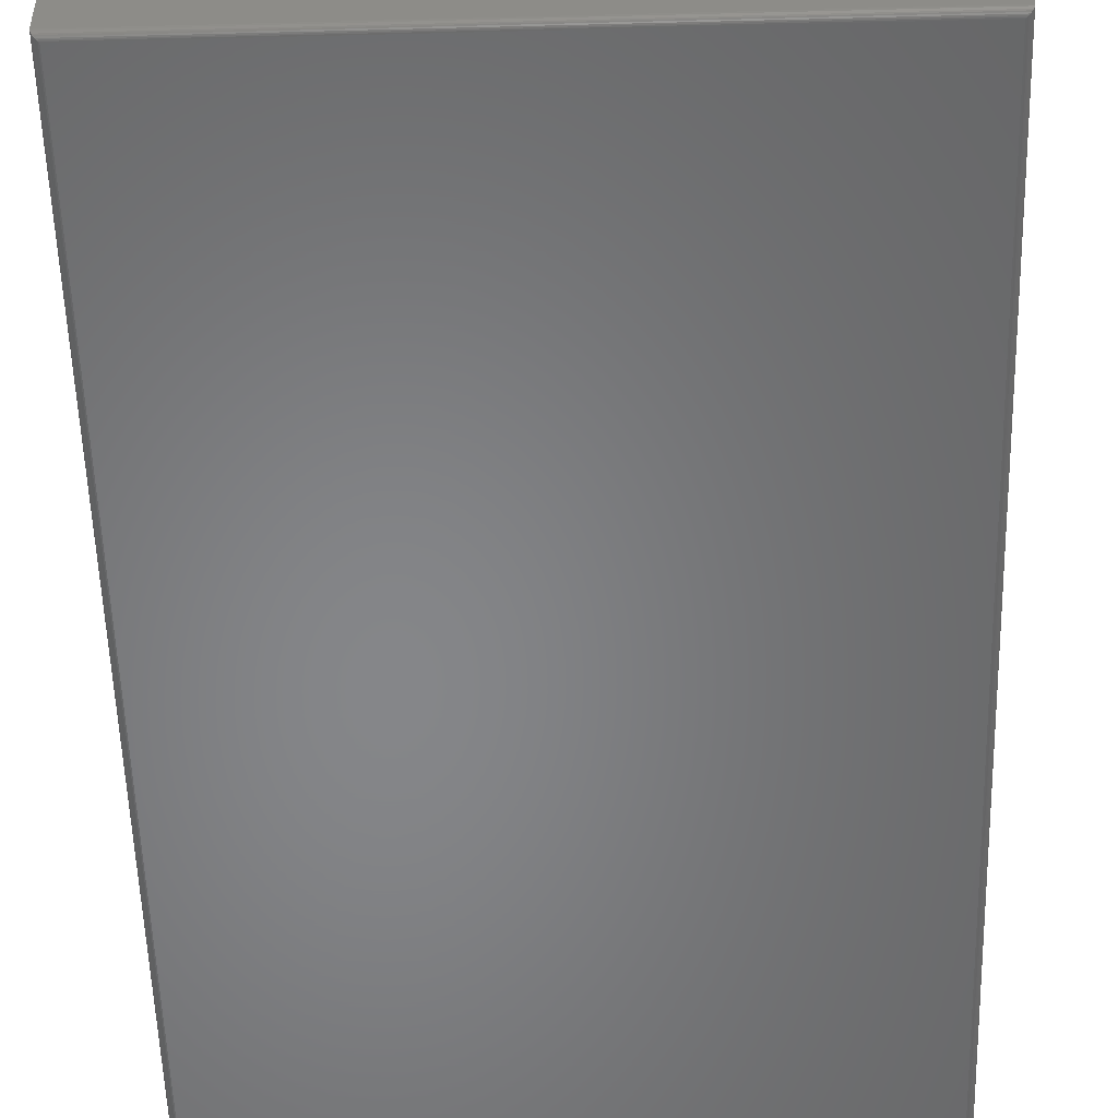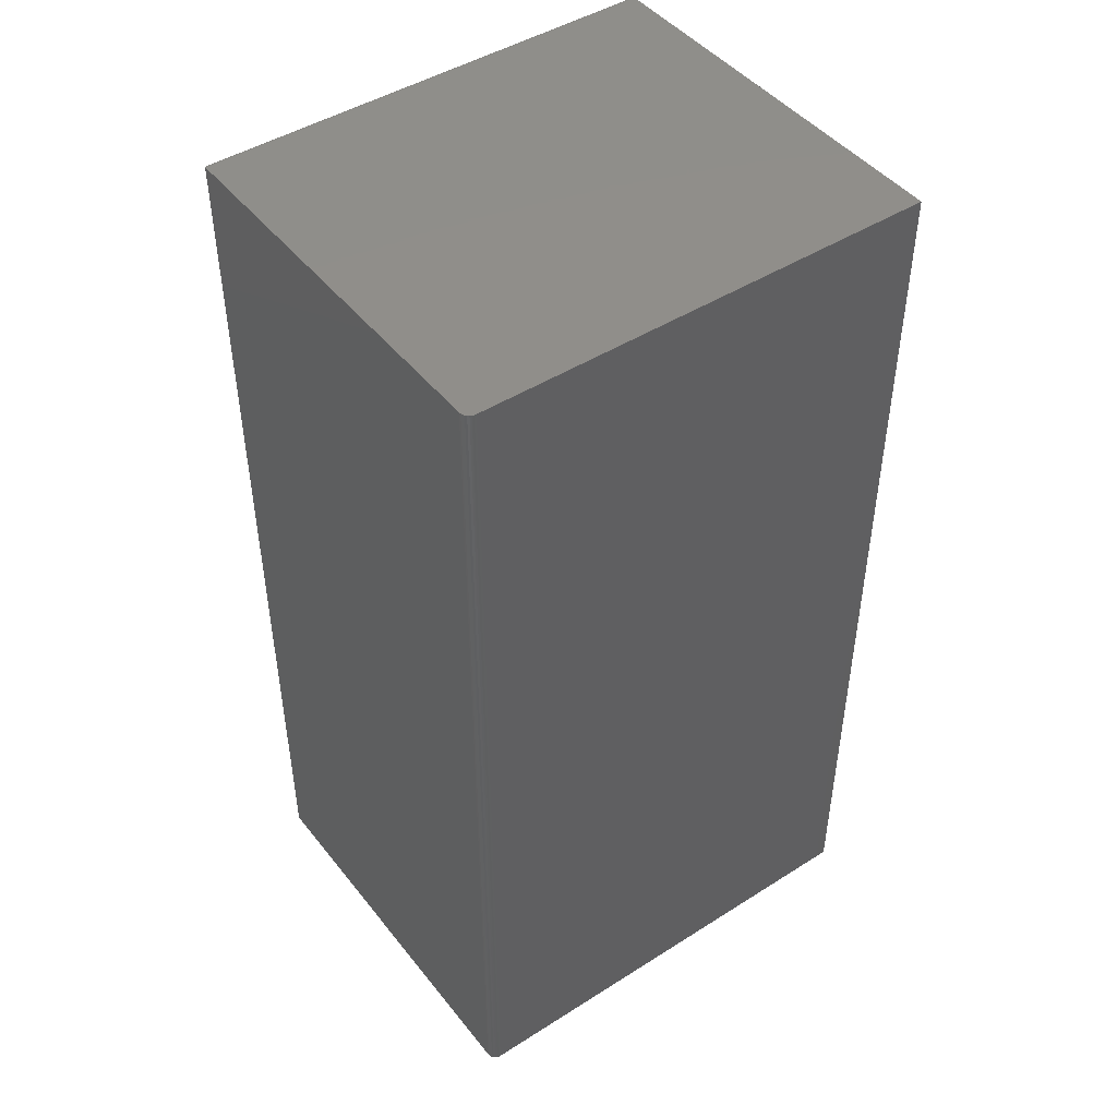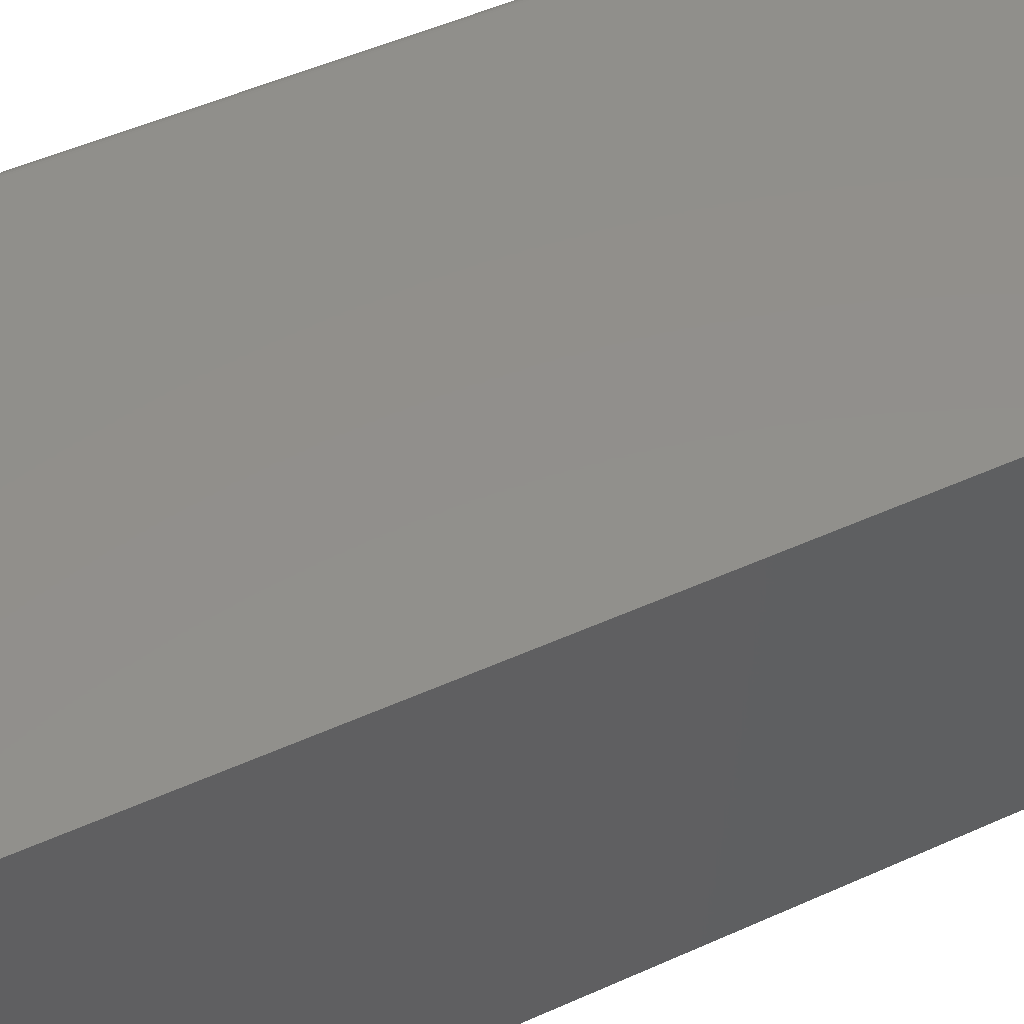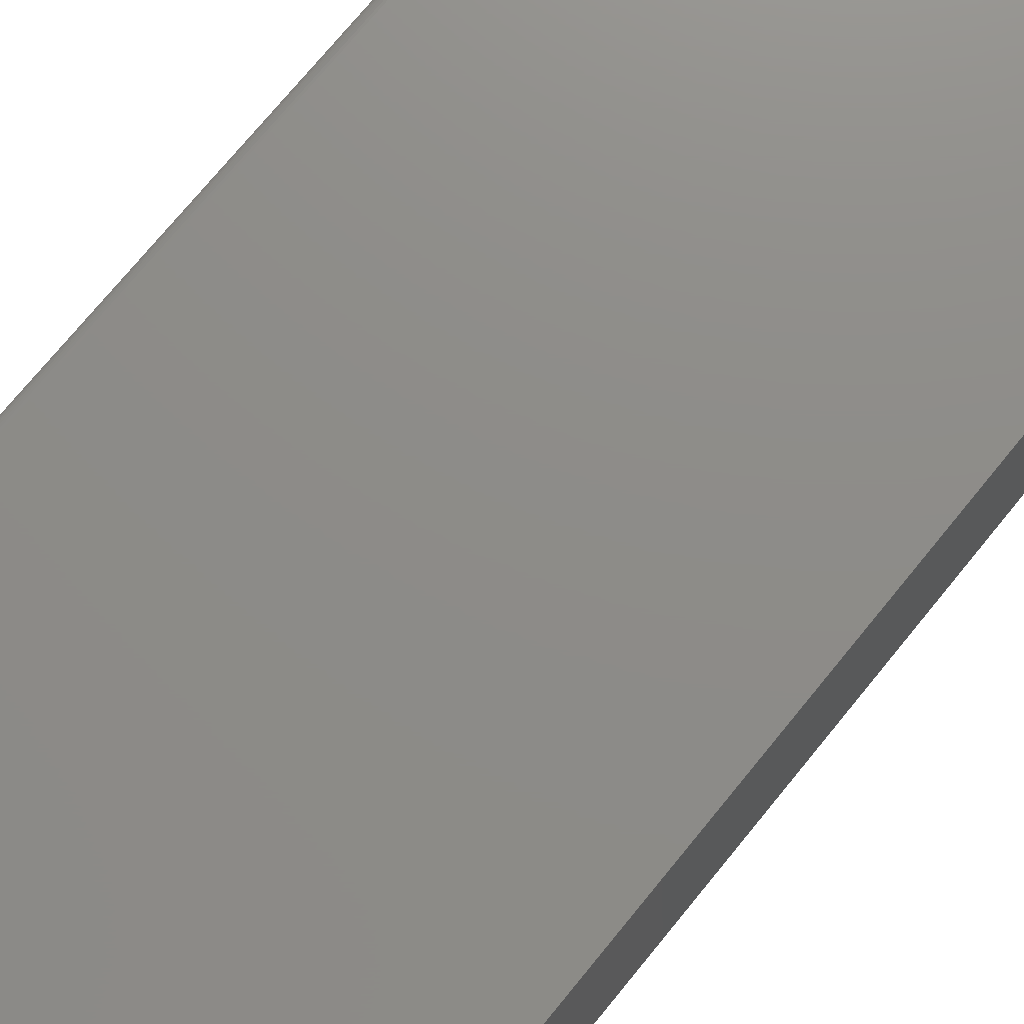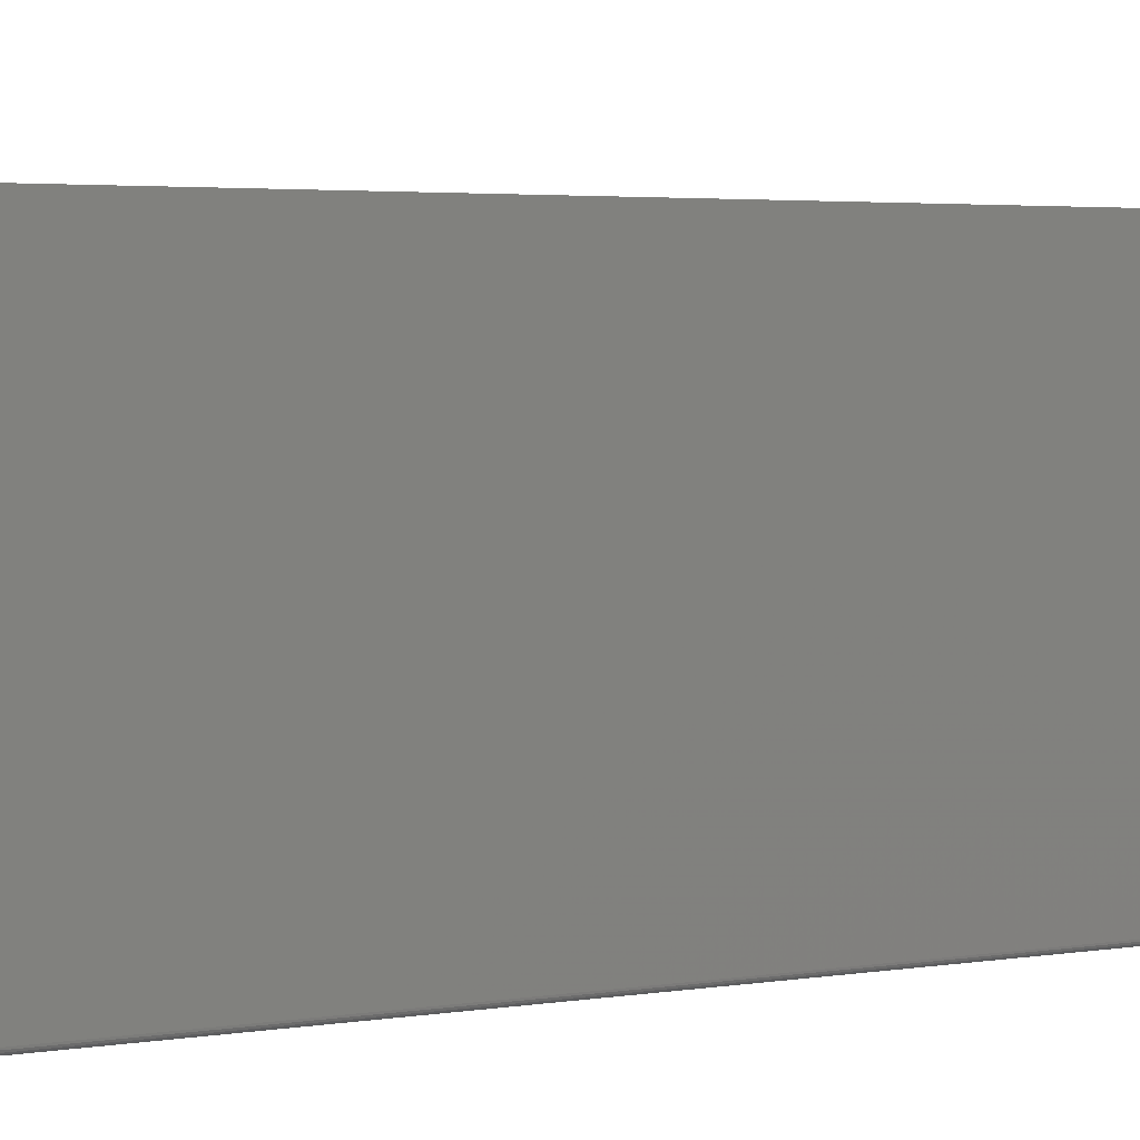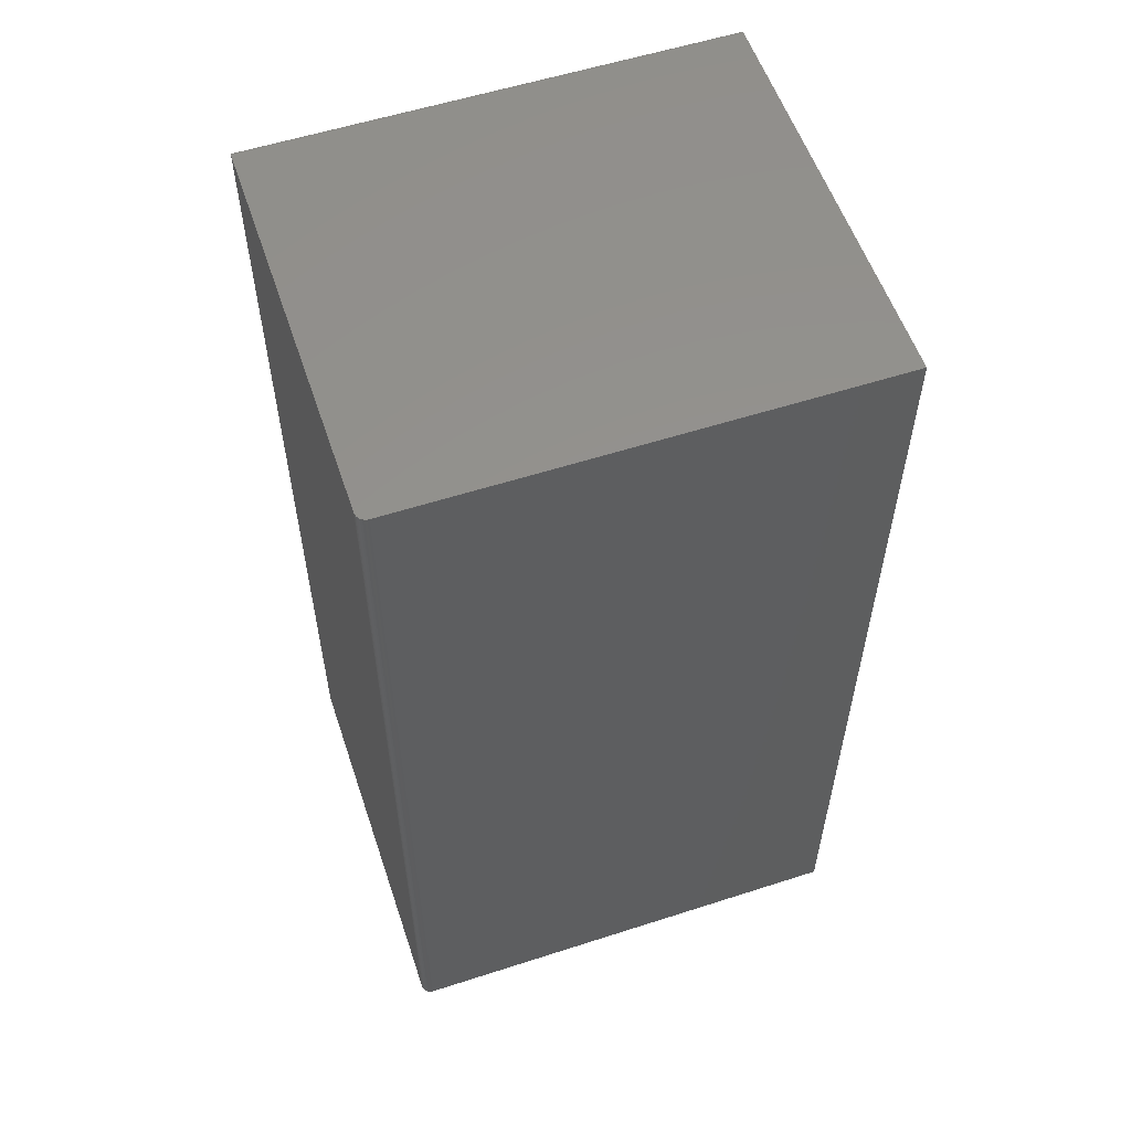
<metadata>
{"format":"stl","ext":"stl","renderer":"f3d","projection":"perspective","resolution":1024,"background":"white","views":[{"elev":-53.2,"azim":1.6,"up":"+Z"},{"elev":45.9,"azim":-36.0,"up":"+Y"},{"elev":51.8,"azim":64.2,"up":"+Z"},{"elev":74.9,"azim":39.4,"up":"+Z"},{"elev":3.4,"azim":61.0,"up":"+Z"},{"elev":56.6,"azim":-18.6,"up":"+Y"}]}
</metadata>
<code>
# stl→obj: 56 verts, 108 faces
v -0.375 0.75 0.6406
v -0.375 0.75 0.007812
v -0.375 -0.75 0.6406
v -0.375 -0.75 0.007812
v -0.3747 0.75 0.6437
v -0.3738 0.75 0.6466
v -0.3724 0.75 0.6493
v -0.3704 0.75 0.6517
v -0.3681 0.75 0.6536
v -0.3654 0.75 0.6551
v -0.3624 0.75 0.6559
v -0.3594 0.75 0.6562
v 0.3829 0.75 0.6562
v 0.3829 0.75 0.007812
v -0.3654 -0.75 0.6551
v 0.3829 -0.75 0.007812
v 0.3829 -0.75 0.6562
v -0.3594 -0.75 0.6562
v -0.3624 -0.75 0.6559
v -0.3747 -0.75 0.6437
v -0.3681 -0.75 0.6536
v -0.3704 -0.75 0.6517
v -0.3724 -0.75 0.6493
v -0.3738 -0.75 0.6466
v -0.3672 -0.7422 0
v -0.3672 0.7422 0
v 0.3751 -0.7422 0
v 0.3751 0.7422 0
v -0.3684 -0.7434 9.925e-05
v -0.3684 0.7434 9.925e-05
v -0.3696 -0.7446 0.0003935
v -0.3696 0.7446 0.0003935
v -0.3708 -0.7458 0.0008761
v -0.3708 0.7458 0.0008761
v -0.3718 -0.7468 0.001539
v -0.3718 0.7468 0.001539
v -0.3728 -0.7478 0.002368
v -0.3728 0.7478 0.002368
v -0.3736 -0.7486 0.003342
v -0.3736 0.7486 0.003342
v -0.3747 -0.7497 0.005616
v -0.3747 0.7497 0.005616
v 0.3763 0.7434 9.925e-05
v 0.3775 0.7446 0.0003935
v 0.3787 0.7458 0.0008761
v 0.3797 0.7468 0.001539
v 0.3807 0.7478 0.002368
v 0.3815 0.7486 0.003342
v 0.3826 0.7497 0.005616
v 0.3763 -0.7434 9.925e-05
v 0.3775 -0.7446 0.0003935
v 0.3787 -0.7458 0.0008761
v 0.3797 -0.7468 0.001539
v 0.3807 -0.7478 0.002368
v 0.3815 -0.7486 0.003342
v 0.3826 -0.7497 0.005616
f 1 2 3
f 3 2 4
f 1 5 6
f 2 1 6
f 2 6 7
f 2 7 8
f 2 8 9
f 2 9 10
f 2 10 11
f 2 11 12
f 2 12 13
f 2 13 14
f 3 4 15
f 16 17 18
f 16 18 19
f 16 19 15
f 16 15 4
f 20 3 15
f 20 15 21
f 20 21 22
f 20 22 23
f 20 23 24
f 18 17 12
f 12 17 13
f 1 3 5
f 5 3 20
f 5 20 6
f 6 20 24
f 6 24 7
f 7 24 23
f 7 23 8
f 8 23 22
f 8 22 9
f 9 22 21
f 9 21 10
f 10 21 15
f 10 15 11
f 11 15 19
f 11 19 12
f 12 19 18
f 25 26 27
f 27 26 28
f 17 16 13
f 13 16 14
f 26 29 30
f 26 25 29
f 29 31 30
f 30 31 32
f 31 33 32
f 32 33 34
f 33 35 34
f 34 35 36
f 35 37 36
f 36 37 38
f 37 39 38
f 38 39 40
f 39 41 40
f 4 2 41
f 41 2 42
f 41 42 40
f 28 30 43
f 28 26 30
f 30 32 43
f 43 32 44
f 32 34 44
f 44 34 45
f 34 36 45
f 45 36 46
f 36 38 46
f 46 38 47
f 38 40 47
f 47 40 48
f 40 42 48
f 2 14 42
f 42 14 49
f 42 49 48
f 27 43 50
f 27 28 43
f 43 44 50
f 50 44 51
f 44 45 51
f 51 45 52
f 45 46 52
f 52 46 53
f 46 47 53
f 53 47 54
f 47 48 54
f 54 48 55
f 48 49 55
f 14 16 49
f 49 16 56
f 49 56 55
f 25 50 29
f 25 27 50
f 50 51 29
f 29 51 31
f 51 52 31
f 31 52 33
f 52 53 33
f 33 53 35
f 53 54 35
f 35 54 37
f 54 55 37
f 37 55 39
f 55 56 39
f 16 4 56
f 56 4 41
f 56 41 39

</code>
